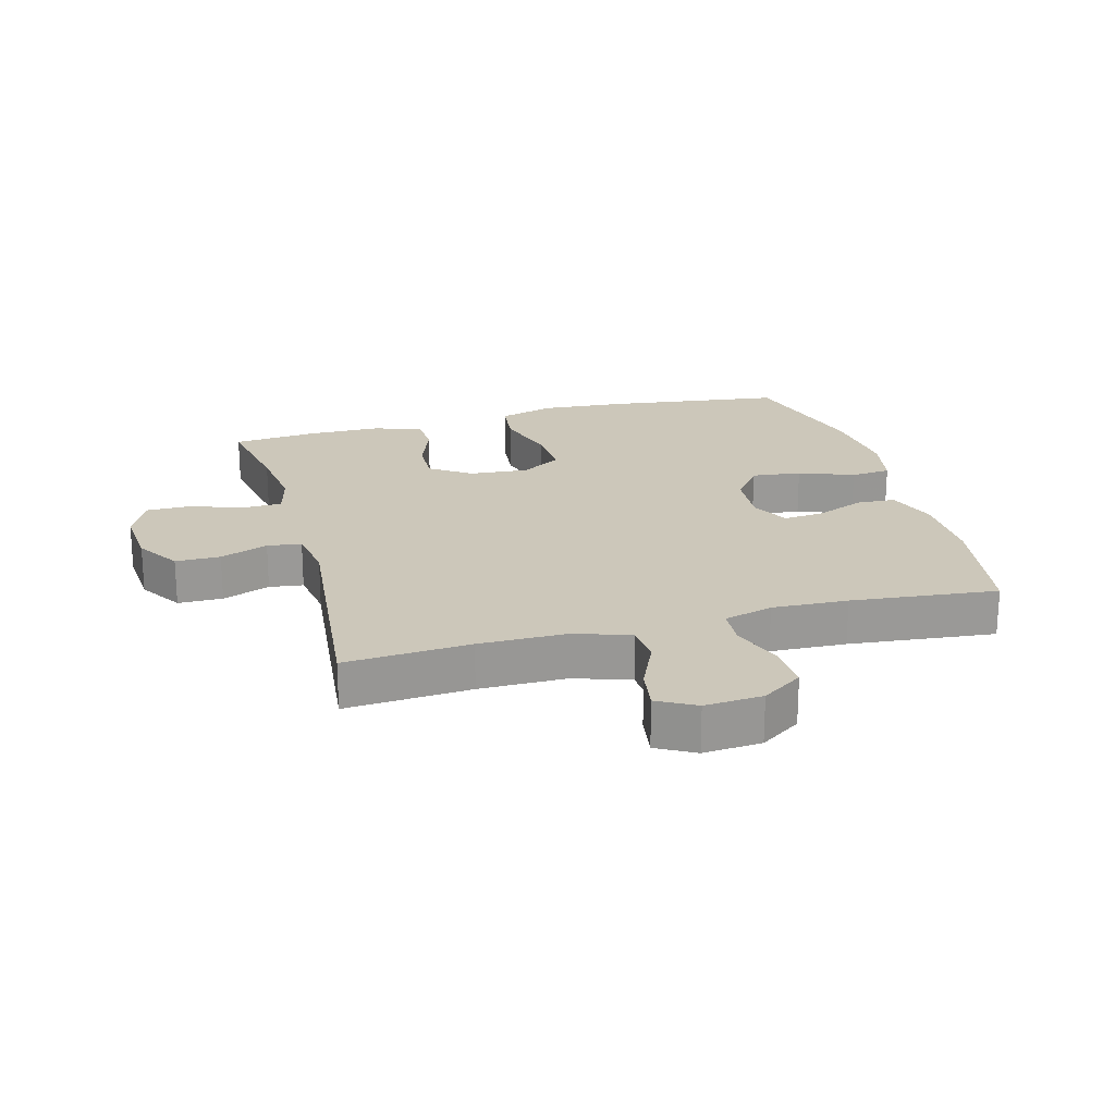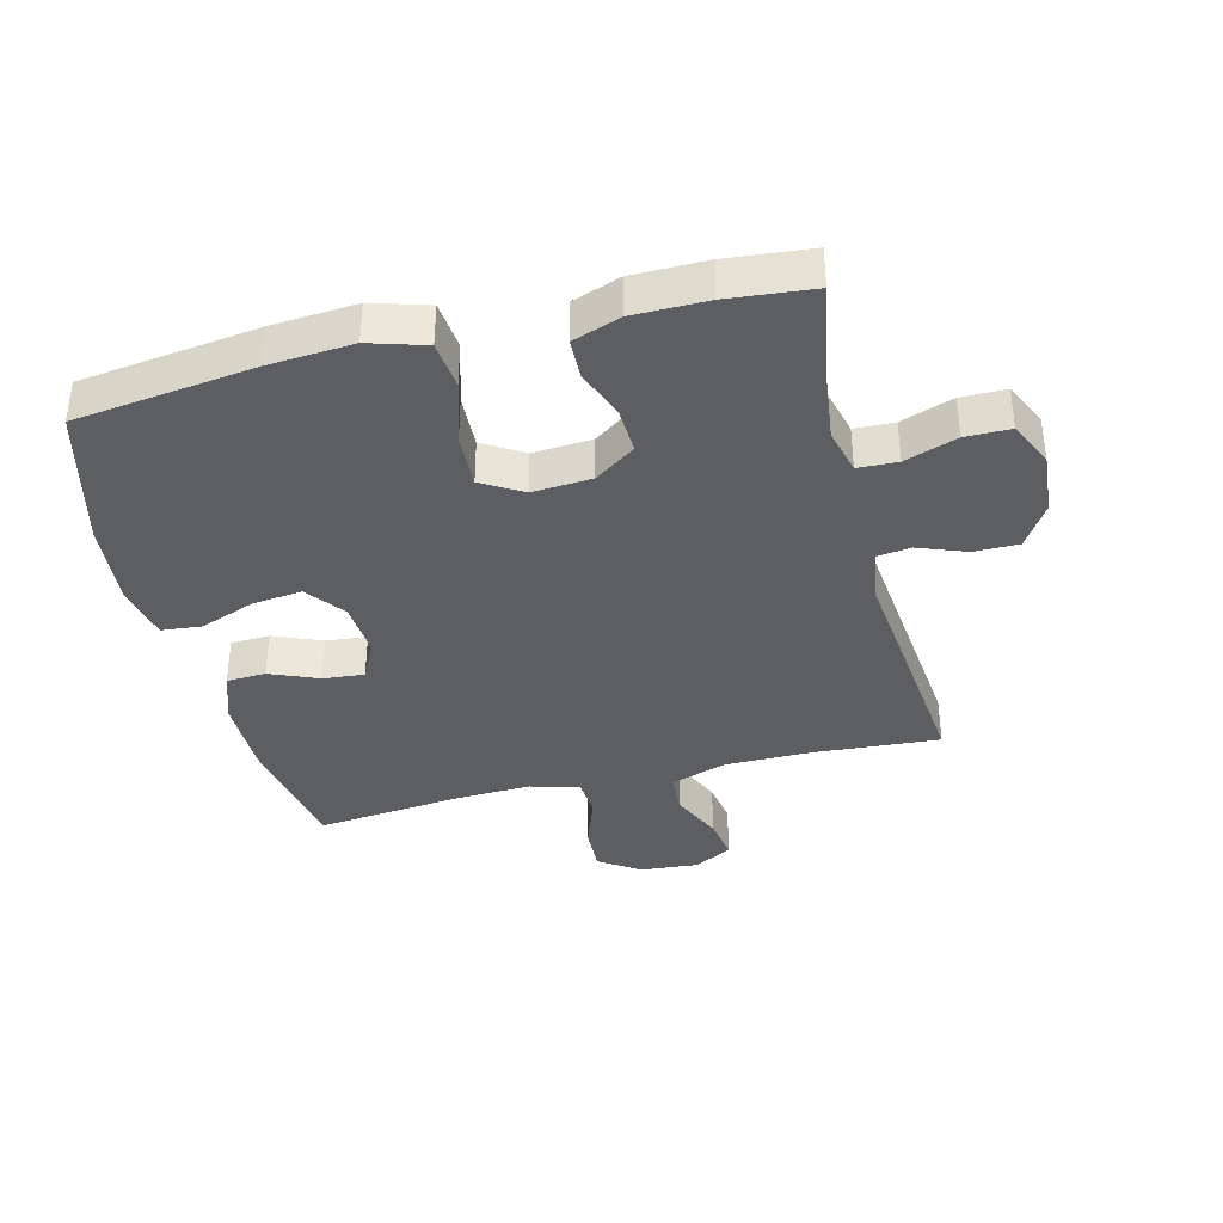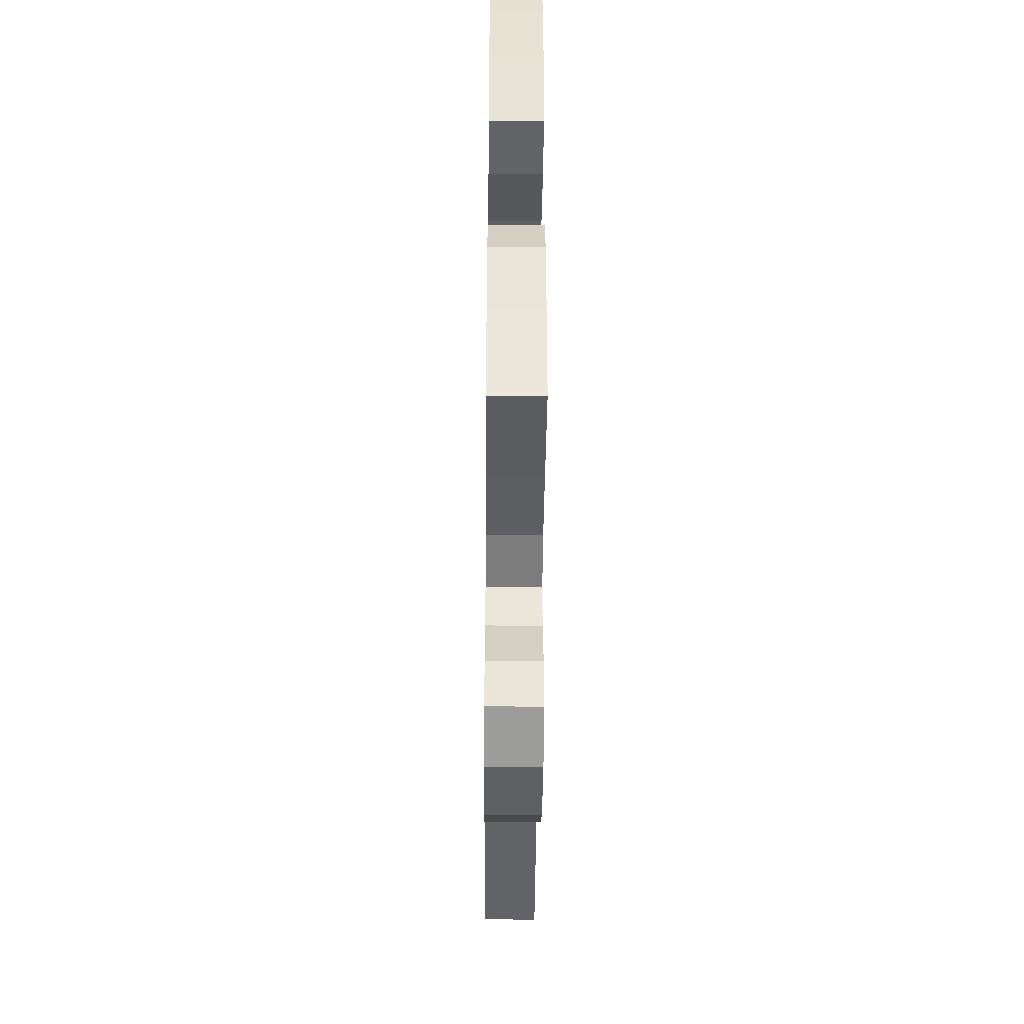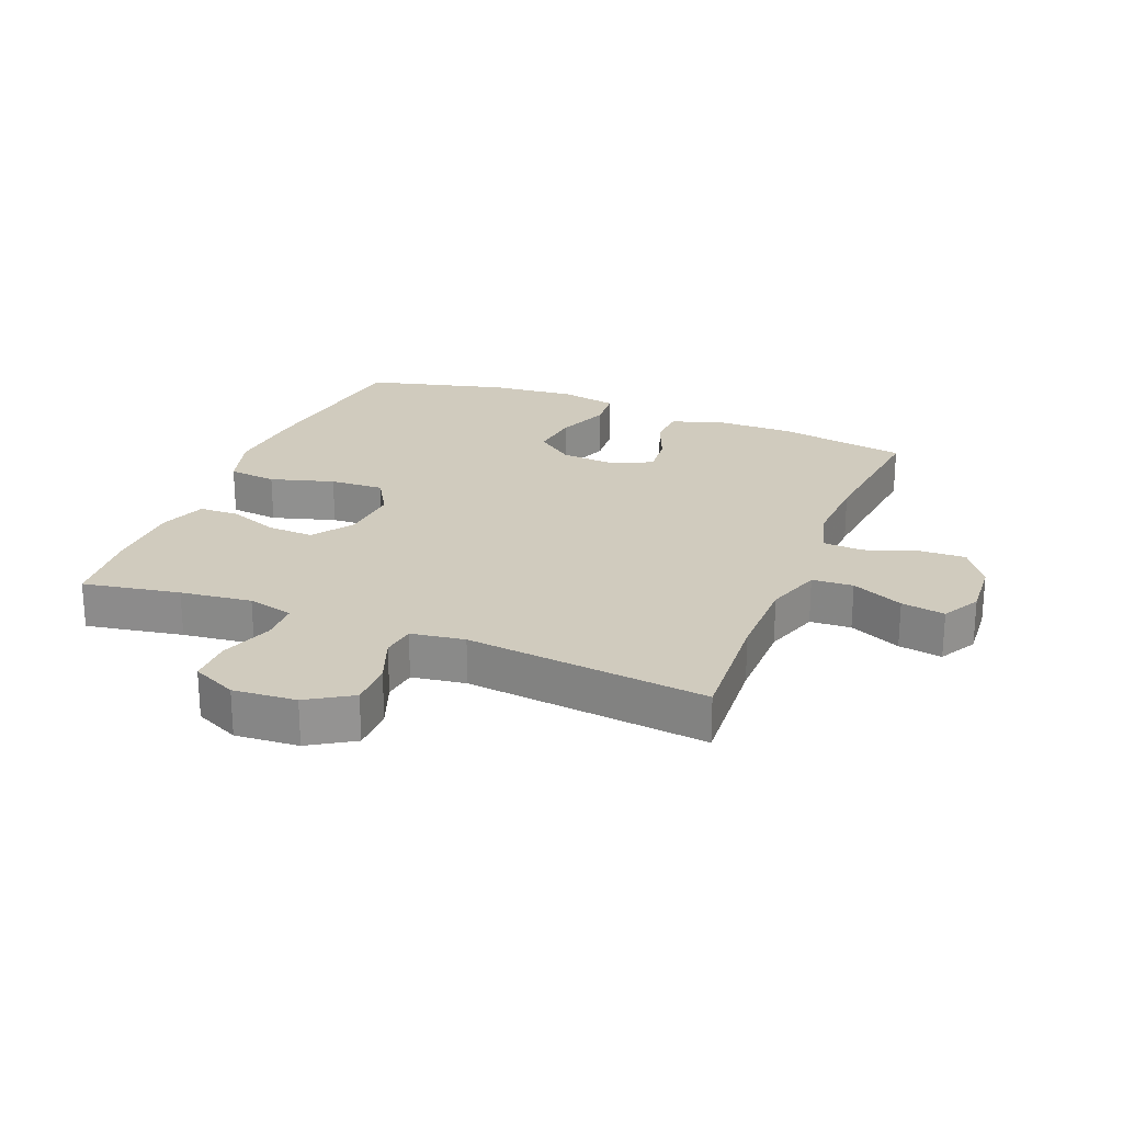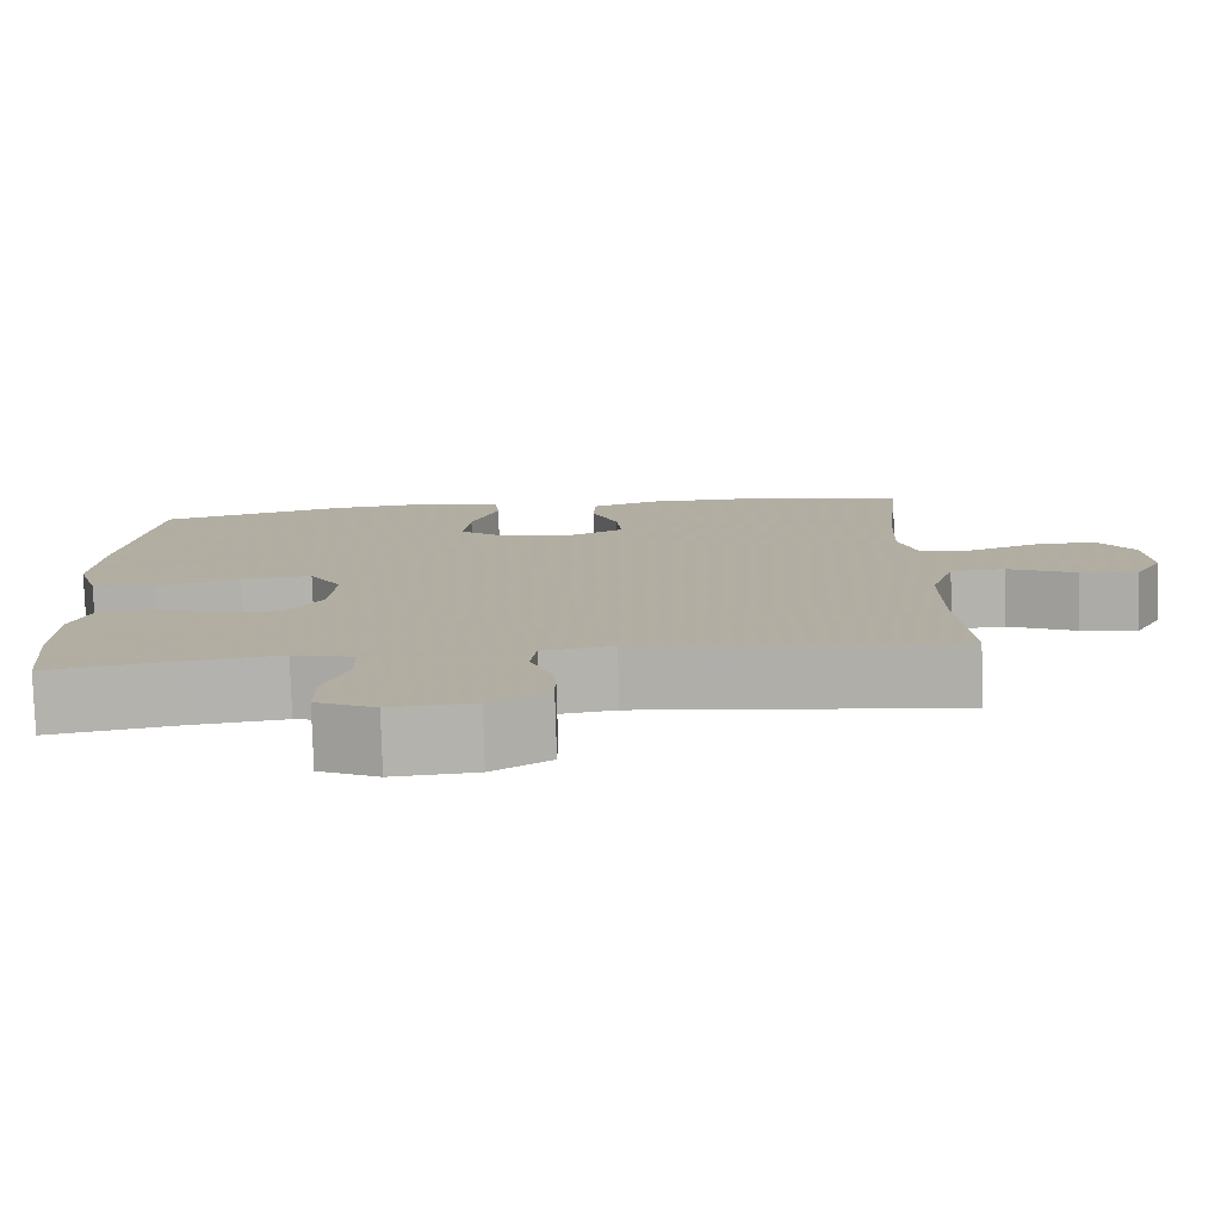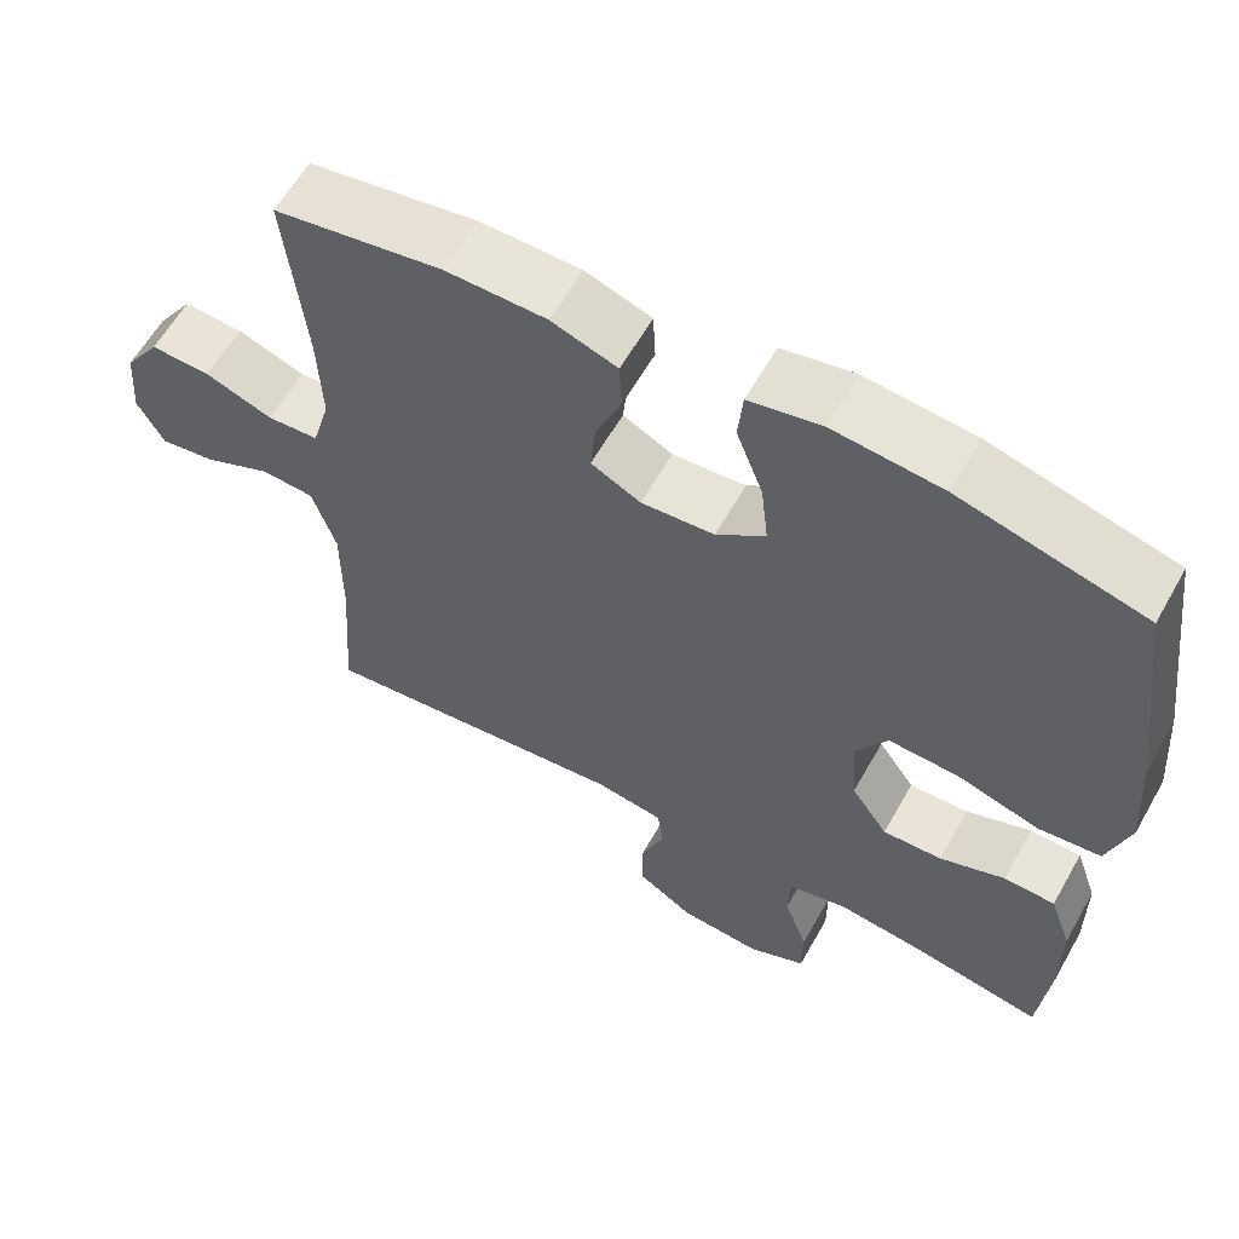
<metadata>
{"format":"obj","ext":"obj","renderer":"f3d","projection":"perspective","resolution":1024,"background":"white","views":[{"elev":21.4,"azim":-105.3,"up":"+Y"},{"elev":-37.5,"azim":104.1,"up":"+Y"},{"elev":-45.0,"azim":89.5,"up":"+Z"},{"elev":23.6,"azim":-158.0,"up":"+Y"},{"elev":-79.1,"azim":-178.3,"up":"+Z"},{"elev":60.6,"azim":29.4,"up":"+Z"}]}
</metadata>
<code>
v -0.5 0.07 -0.5
v -0.486 0.07 -0.301
v -0.486 0.07 -0.163
v -0.515 0.07 -0.074
v -0.58 0.07 -0.07
v -0.662 0.07 -0.107
v -0.731 0.07 -0.118
v -0.764 0.07 -0.058
v -0.757 0.07 0.034
v -0.713 0.07 0.099
v -0.639 0.07 0.096
v -0.556 0.07 0.066
v -0.493 0.07 0.07
v -0.471 0.07 0.148
v -0.476 0.07 0.268
v -0.5 0.07 0.5
v -0.294 0.07 0.535
v -0.17 0.07 0.534
v -0.089 0.07 0.506
v -0.086 0.07 0.444
v -0.118 0.07 0.367
v -0.124 0.07 0.302
v -0.063 0.07 0.271
v 0.027 0.07 0.278
v 0.087 0.07 0.324
v 0.078 0.07 0.403
v 0.045 0.07 0.49
v 0.051 0.07 0.554
v 0.14 0.07 0.572
v 0.274 0.07 0.559
v 0.5 0.07 0.5
v 0.537 0.07 0.216
v 0.547 0.07 0.083
v 0.52 0.07 -0.006
v 0.443 0.07 -0.014
v 0.342 0.07 0.016
v 0.256 0.07 0.02
v 0.217 0.07 -0.044
v 0.224 0.07 -0.138
v 0.269 0.07 -0.203
v 0.342 0.07 -0.2
v 0.422 0.07 -0.17
v 0.485 0.07 -0.172
v 0.512 0.07 -0.248
v 0.513 0.07 -0.365
v 0.5 0.07 -0.5
v 0.346 0.07 -0.472
v 0.233 0.07 -0.458
v 0.16 0.07 -0.476
v 0.158 0.07 -0.539
v 0.187 0.07 -0.622
v 0.187 0.07 -0.693
v 0.116 0.07 -0.726
v 0.016 0.07 -0.718
v -0.054 0.07 -0.674
v -0.054 0.07 -0.603
v -0.025 0.07 -0.527
v -0.032 0.07 -0.473
v -0.117 0.07 -0.46
v -0.5 0 -0.5
v -0.486 0 -0.301
v -0.486 0 -0.163
v -0.515 0 -0.074
v -0.58 0 -0.07
v -0.662 0 -0.107
v -0.731 0 -0.118
v -0.764 0 -0.058
v -0.757 0 0.034
v -0.713 0 0.099
v -0.639 0 0.096
v -0.556 0 0.066
v -0.493 0 0.07
v -0.471 0 0.148
v -0.476 0 0.268
v -0.5 0 0.5
v -0.294 0 0.535
v -0.17 0 0.534
v -0.089 0 0.506
v -0.086 0 0.444
v -0.118 0 0.367
v -0.124 0 0.302
v -0.063 0 0.271
v 0.027 0 0.278
v 0.087 0 0.324
v 0.078 0 0.403
v 0.045 0 0.49
v 0.051 0 0.554
v 0.14 0 0.572
v 0.274 0 0.559
v 0.5 0 0.5
v 0.537 0 0.216
v 0.547 0 0.083
v 0.52 0 -0.006
v 0.443 0 -0.014
v 0.342 0 0.016
v 0.256 0 0.02
v 0.217 0 -0.044
v 0.224 0 -0.138
v 0.269 0 -0.203
v 0.342 0 -0.2
v 0.422 0 -0.17
v 0.485 0 -0.172
v 0.512 0 -0.248
v 0.513 0 -0.365
v 0.5 0 -0.5
v 0.346 0 -0.472
v 0.233 0 -0.458
v 0.16 0 -0.476
v 0.158 0 -0.539
v 0.187 0 -0.622
v 0.187 0 -0.693
v 0.116 0 -0.726
v 0.016 0 -0.718
v -0.054 0 -0.674
v -0.054 0 -0.603
v -0.025 0 -0.527
v -0.032 0 -0.473
v -0.117 0 -0.46
f 55 56 57
f 54 55 57
f 53 54 57
f 52 53 57
f 51 52 57
f 50 51 57
f 49 50 57 58
f 48 49 58 59
f 45 46 47
f 44 45 47
f 43 44 47
f 42 43 47
f 41 42 47
f 40 41 47 48
f 39 40 48 59
f 34 35 36
f 33 34 36
f 32 33 36
f 31 32 36
f 30 31 36
f 29 30 36
f 28 29 36
f 27 28 36
f 26 27 36
f 25 26 36 37
f 24 25 37 38
f 19 20 21
f 18 19 21
f 17 18 21
f 16 17 21
f 15 16 21
f 14 15 21 22
f 13 14 22 23
f 10 11 12
f 9 10 12
f 8 9 12
f 7 8 12
f 6 7 12
f 5 6 12
f 4 5 12 13
f 38 39 59
f 24 38 59
f 23 24 59
f 13 23 59
f 4 13 59
f 3 4 59
f 59 1 2
f 2 3 59
f 116 115 114
f 116 114 113
f 116 113 112
f 116 112 111
f 116 111 110
f 116 110 109
f 117 116 109 108
f 118 117 108 107
f 106 105 104
f 106 104 103
f 106 103 102
f 106 102 101
f 106 101 100
f 107 106 100 99
f 118 107 99 98
f 95 94 93
f 95 93 92
f 95 92 91
f 95 91 90
f 95 90 89
f 95 89 88
f 95 88 87
f 95 87 86
f 95 86 85
f 96 95 85 84
f 97 96 84 83
f 80 79 78
f 80 78 77
f 80 77 76
f 80 76 75
f 80 75 74
f 81 80 74 73
f 82 81 73 72
f 71 70 69
f 71 69 68
f 71 68 67
f 71 67 66
f 71 66 65
f 71 65 64
f 72 71 64 63
f 118 98 97
f 118 97 83
f 118 83 82
f 118 82 72
f 118 72 63
f 118 63 62
f 61 60 118
f 118 62 61
f 1 60 61 2
f 2 61 62 3
f 3 62 63 4
f 4 63 64 5
f 5 64 65 6
f 6 65 66 7
f 7 66 67 8
f 8 67 68 9
f 9 68 69 10
f 10 69 70 11
f 11 70 71 12
f 12 71 72 13
f 13 72 73 14
f 14 73 74 15
f 15 74 75 16
f 16 75 76 17
f 17 76 77 18
f 18 77 78 19
f 19 78 79 20
f 20 79 80 21
f 21 80 81 22
f 22 81 82 23
f 23 82 83 24
f 24 83 84 25
f 25 84 85 26
f 26 85 86 27
f 27 86 87 28
f 28 87 88 29
f 29 88 89 30
f 30 89 90 31
f 31 90 91 32
f 32 91 92 33
f 33 92 93 34
f 34 93 94 35
f 35 94 95 36
f 36 95 96 37
f 37 96 97 38
f 38 97 98 39
f 39 98 99 40
f 40 99 100 41
f 41 100 101 42
f 42 101 102 43
f 43 102 103 44
f 44 103 104 45
f 45 104 105 46
f 46 105 106 47
f 47 106 107 48
f 48 107 108 49
f 49 108 109 50
f 50 109 110 51
f 51 110 111 52
f 52 111 112 53
f 53 112 113 54
f 54 113 114 55
f 55 114 115 56
f 56 115 116 57
f 57 116 117 58
f 58 117 118 59
f 59 118 60 1

</code>
